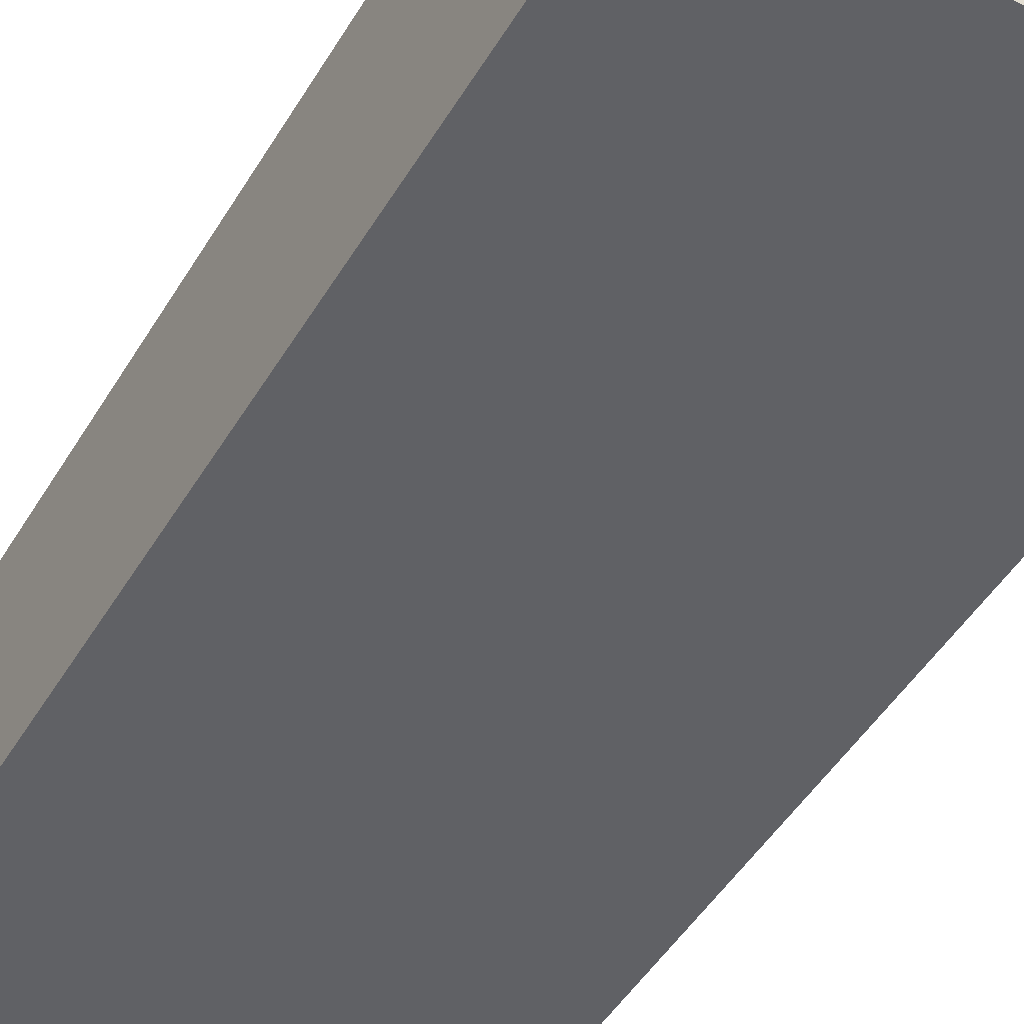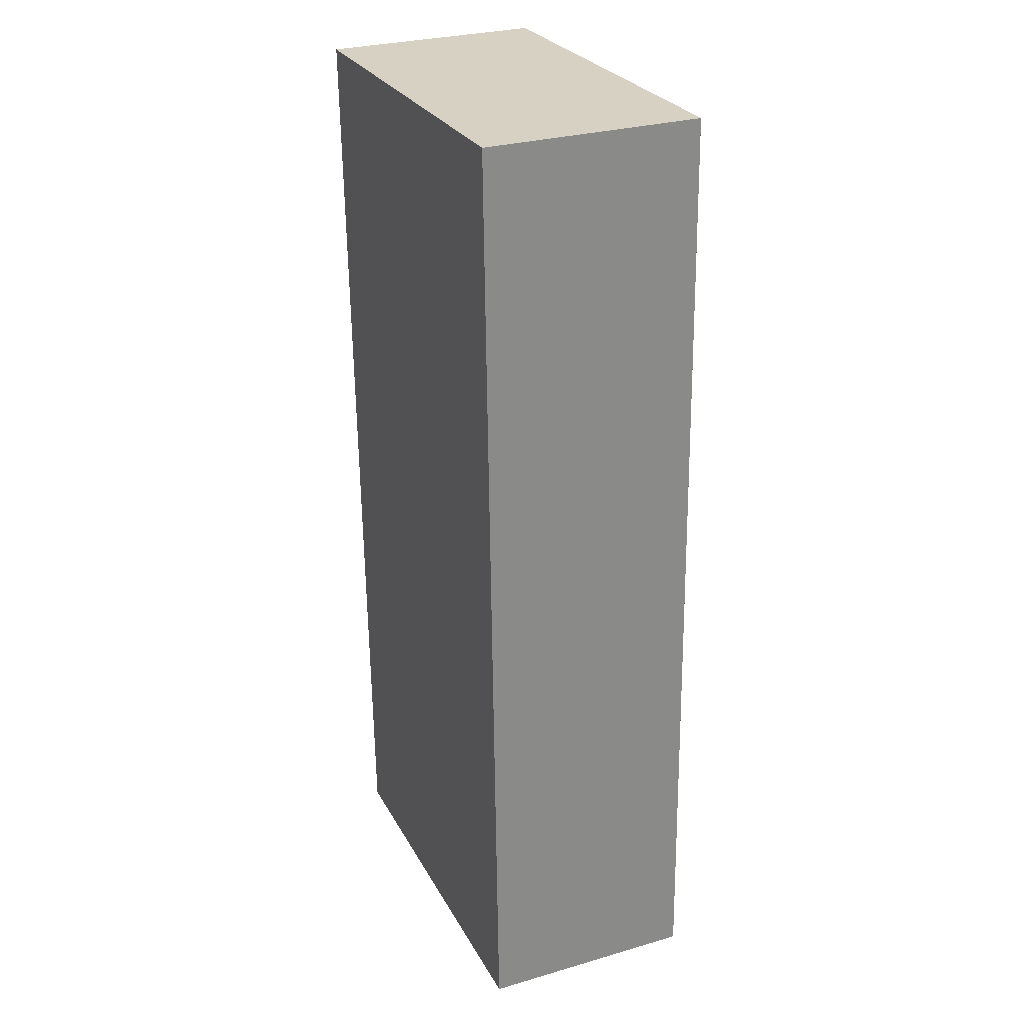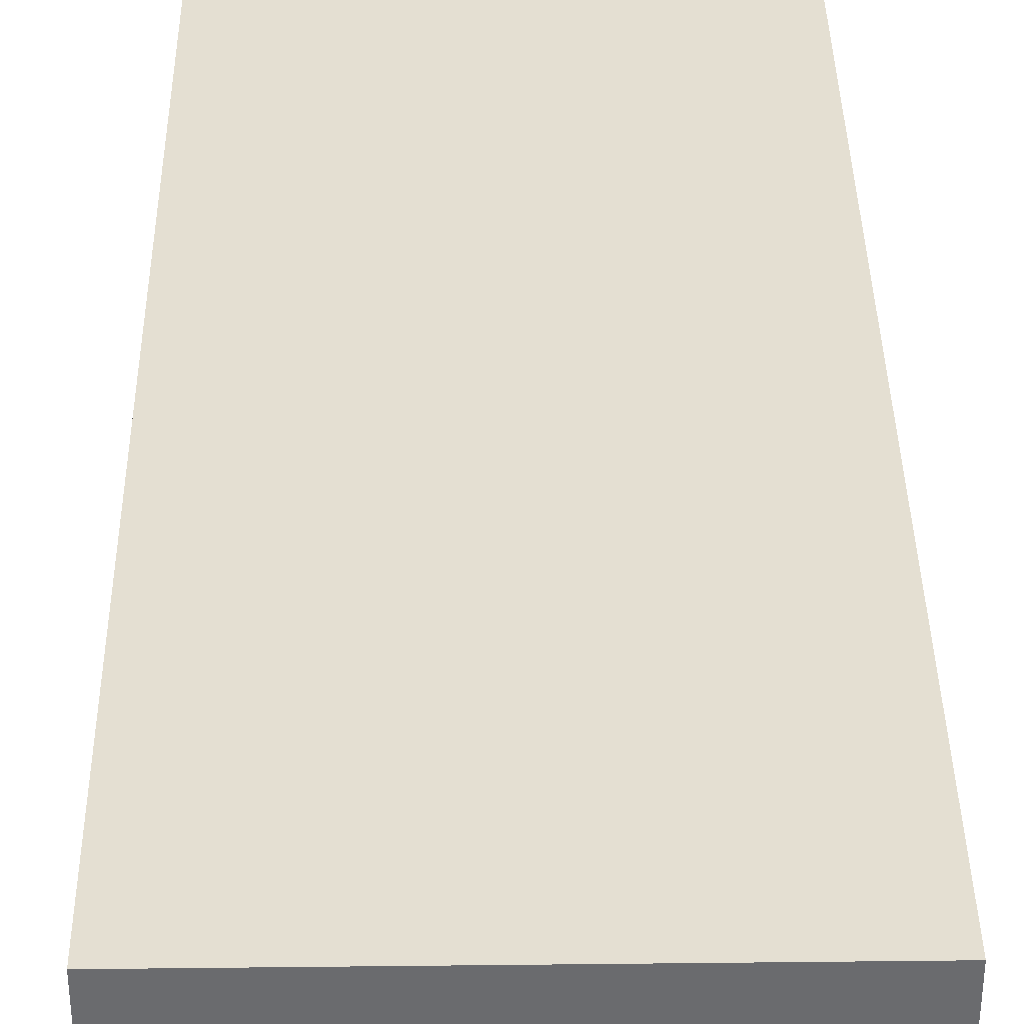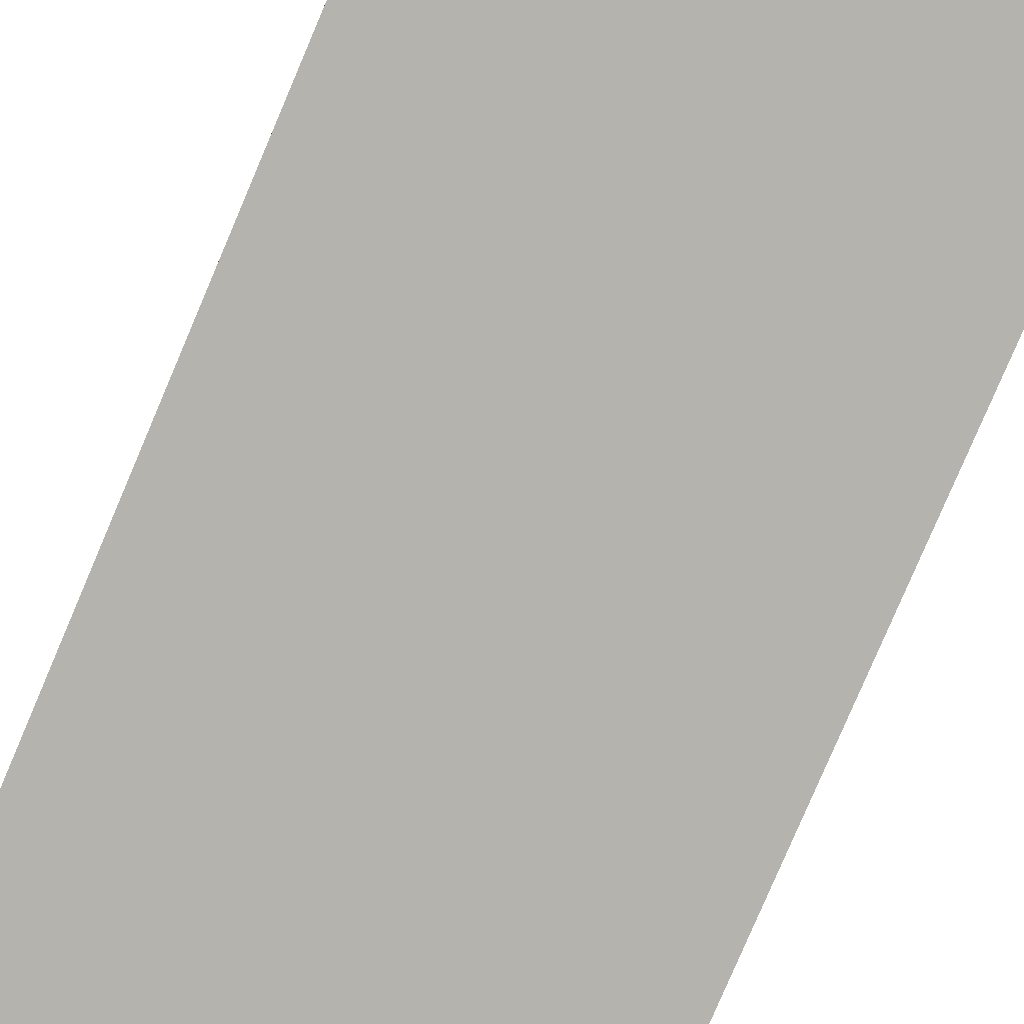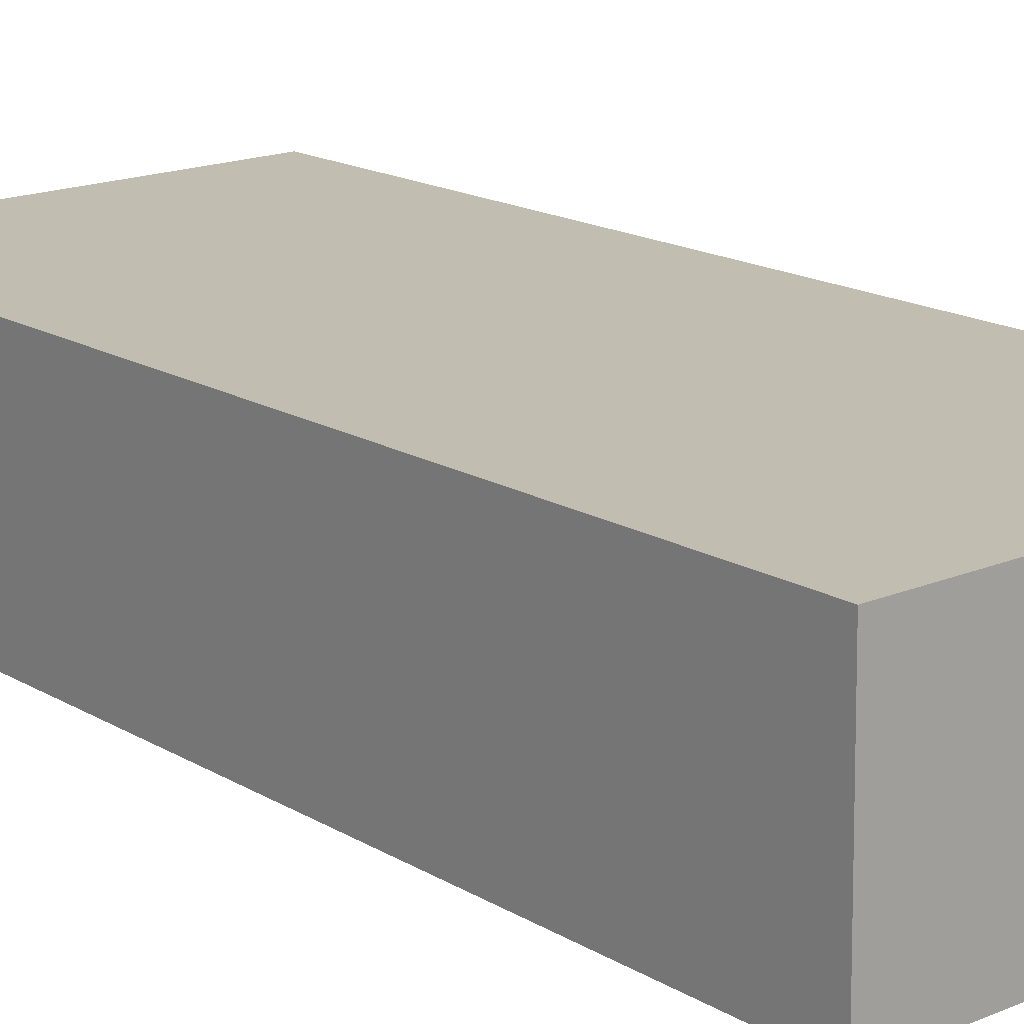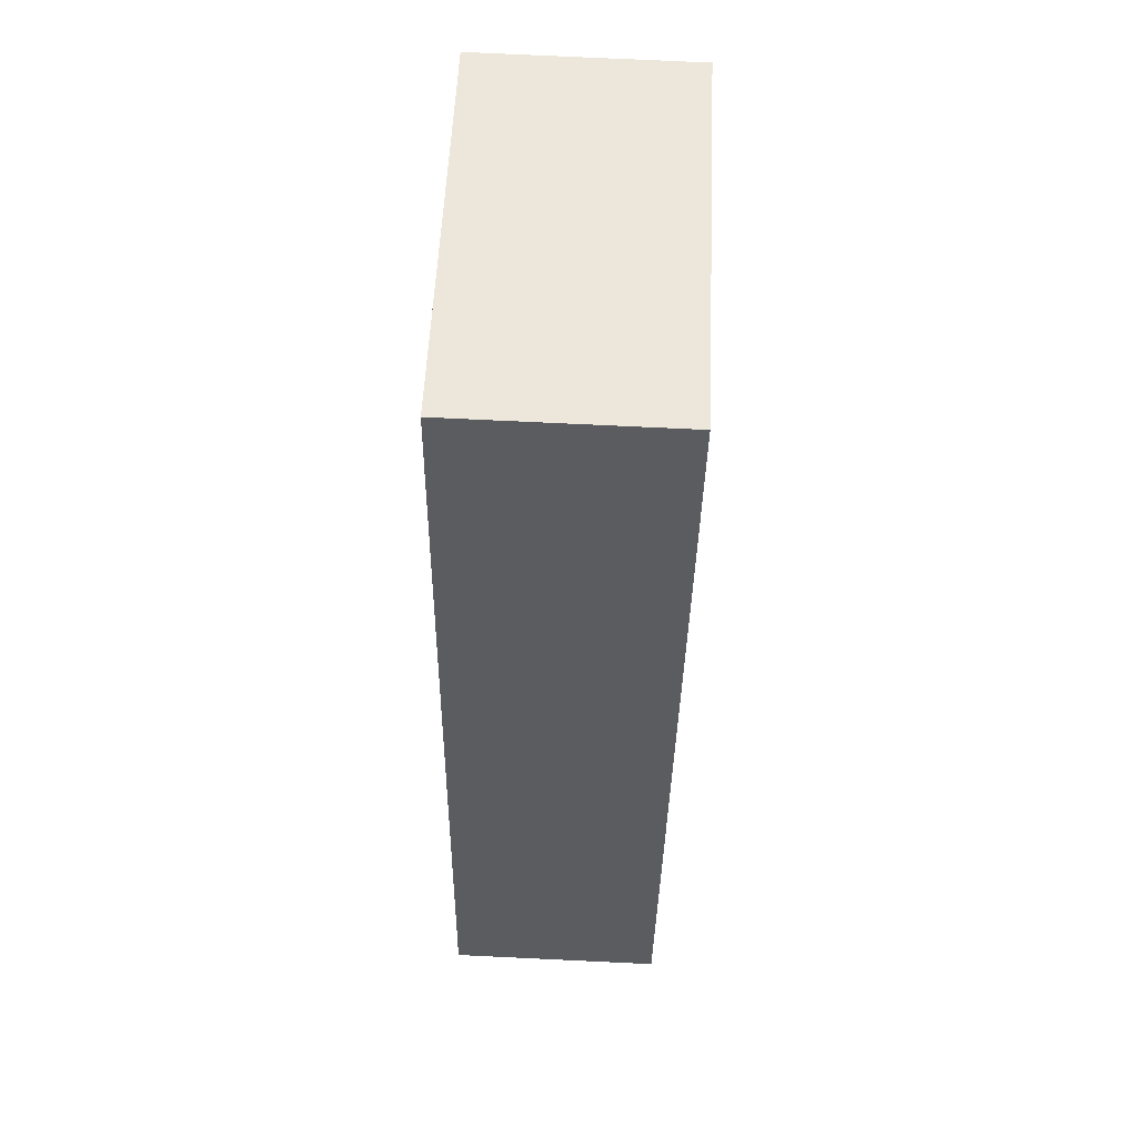
<metadata>
{"format":"obj","ext":"obj","renderer":"f3d","projection":"perspective","resolution":1024,"background":"white","views":[{"elev":-47.2,"azim":150.2,"up":"+Y"},{"elev":26.9,"azim":66.9,"up":"+Z"},{"elev":37.7,"azim":179.2,"up":"+Y"},{"elev":-79.4,"azim":156.9,"up":"+Y"},{"elev":17.5,"azim":140.4,"up":"+Y"},{"elev":54.9,"azim":-87.5,"up":"+Z"}]}
</metadata>
<code>
g stopa (4)
v 0.1847 -0.01975 0.8222
v 0.1847 -0.007838 -0.04737
v -0.1847 -0.007838 -0.04737
v -0.1847 -0.01975 0.8222
v 0.1847 0.1778 0.8256
v 0.1847 -0.01975 0.8222
v -0.1847 -0.01975 0.8222
v -0.1847 0.1778 0.8256
v -0.1847 0.1778 0.8256
v -0.1847 -0.01975 0.8222
v -0.1847 -0.007838 -0.04737
v -0.1847 0.1897 -0.04399
v -0.1847 0.1897 -0.04399
v -0.1847 -0.007838 -0.04737
v 0.1847 -0.007838 -0.04737
v 0.1847 0.1897 -0.04399
v 0.1847 0.1897 -0.04399
v 0.1847 -0.007838 -0.04737
v 0.1847 -0.01975 0.8222
v 0.1847 0.1778 0.8256
v 0.1847 0.1778 0.8256
v -0.1847 0.1778 0.8256
v -0.1847 0.1897 -0.04399
v 0.1847 0.1897 -0.04399
g stopa (4)_0
f -22 -23 -24
f -21 -22 -24
f -18 -19 -20
f -17 -18 -20
f -14 -15 -16
f -13 -14 -16
f -10 -11 -12
f -9 -10 -12
f -6 -7 -8
f -5 -6 -8
f -2 -3 -4
f -1 -2 -4

</code>
